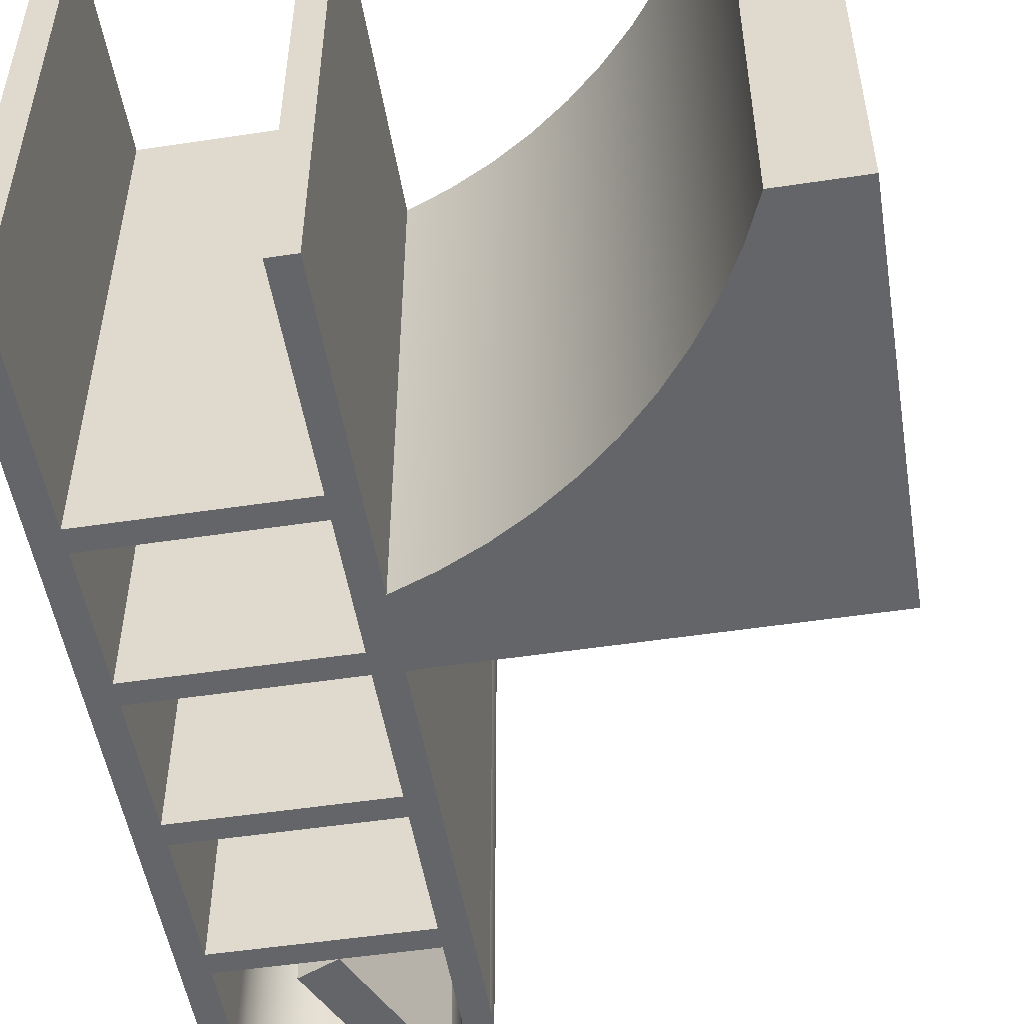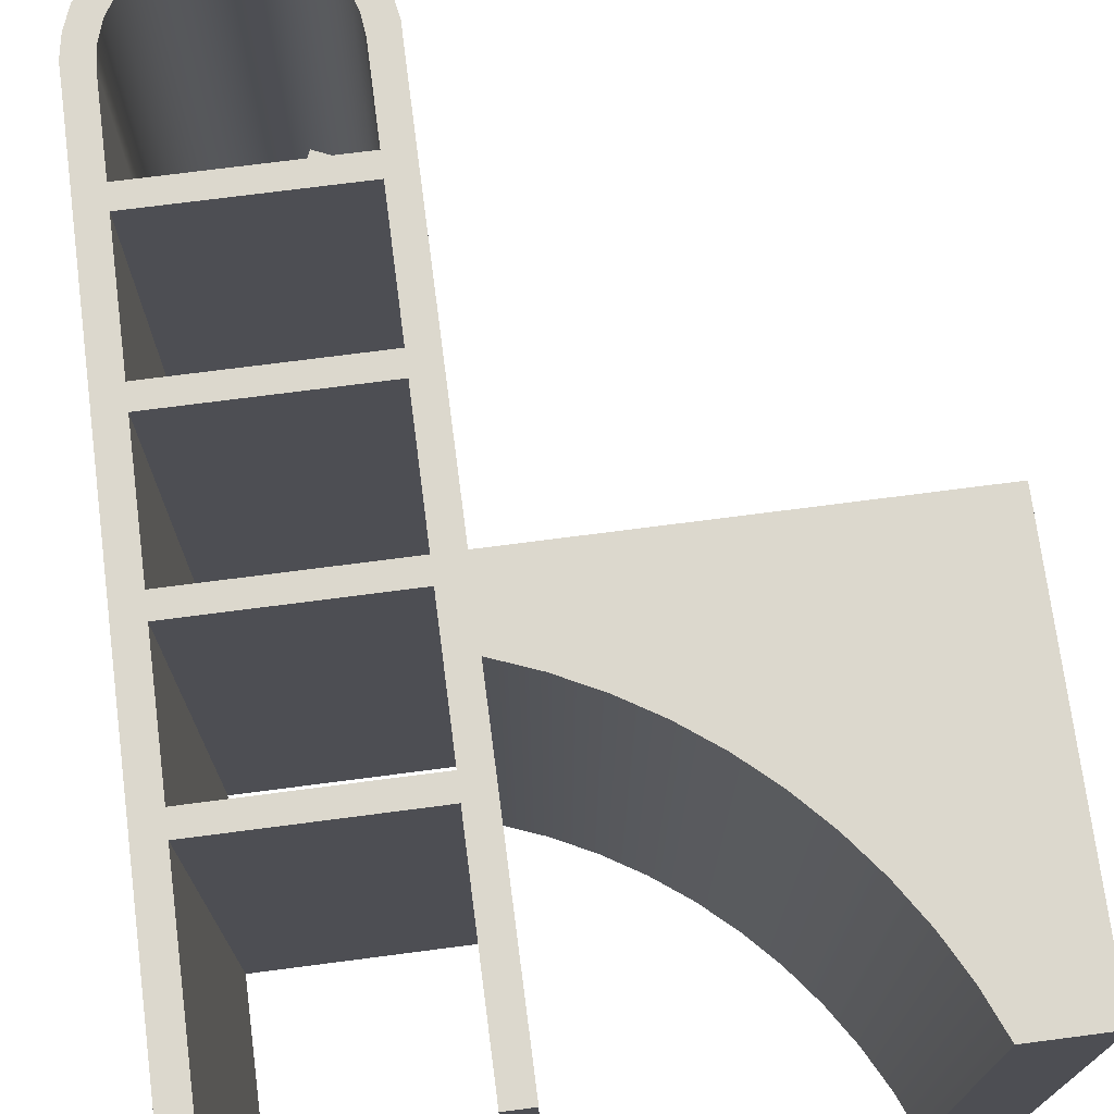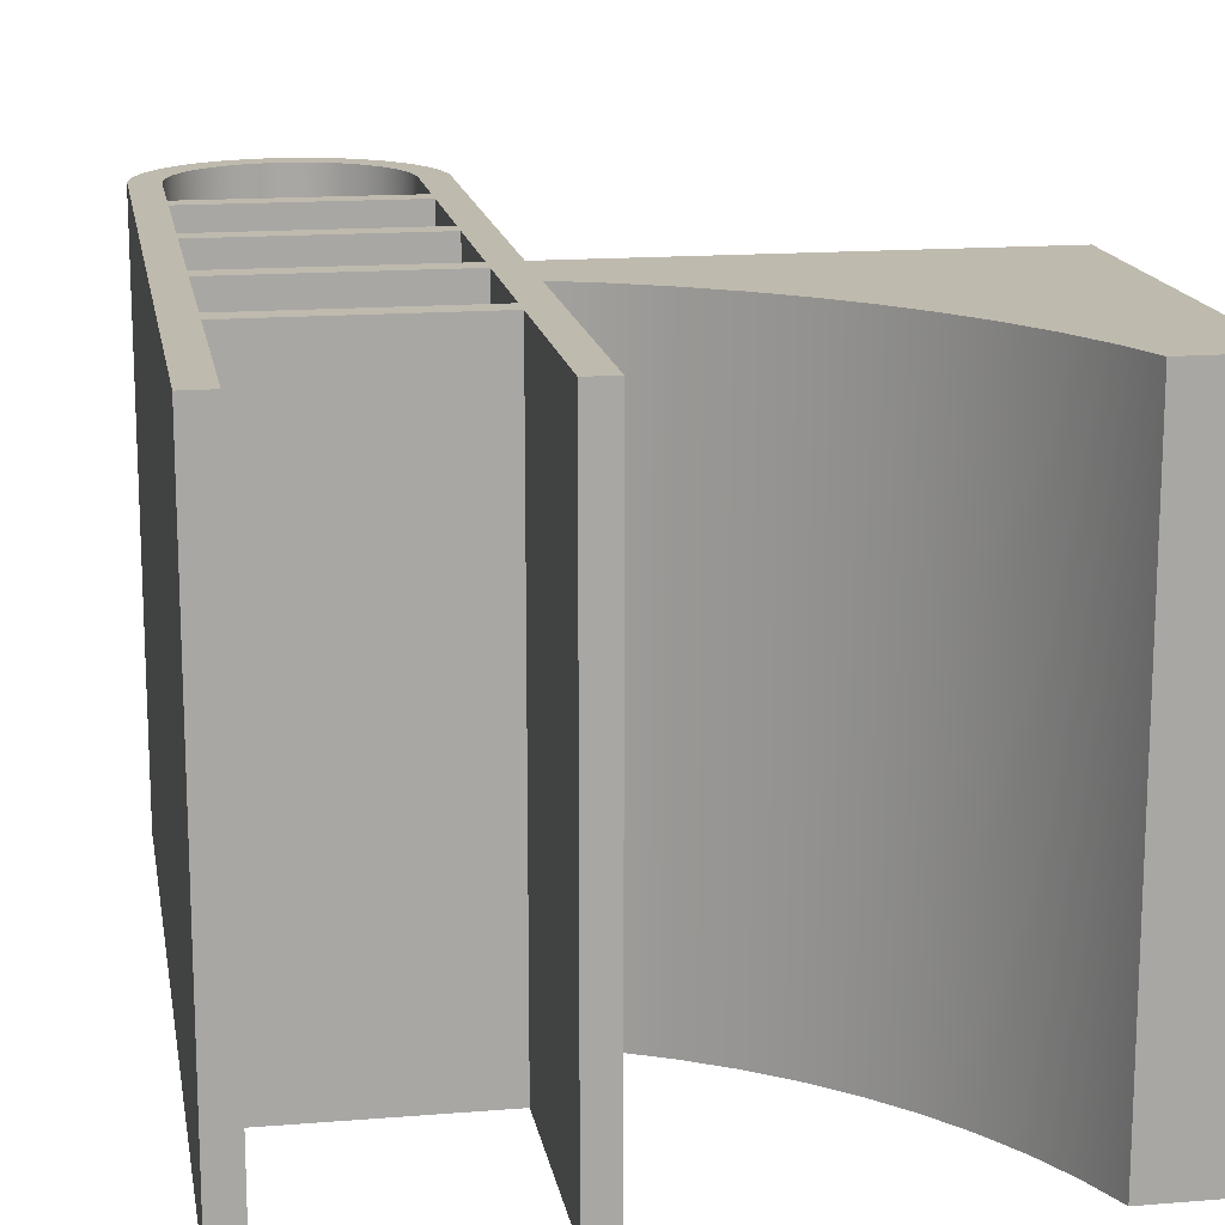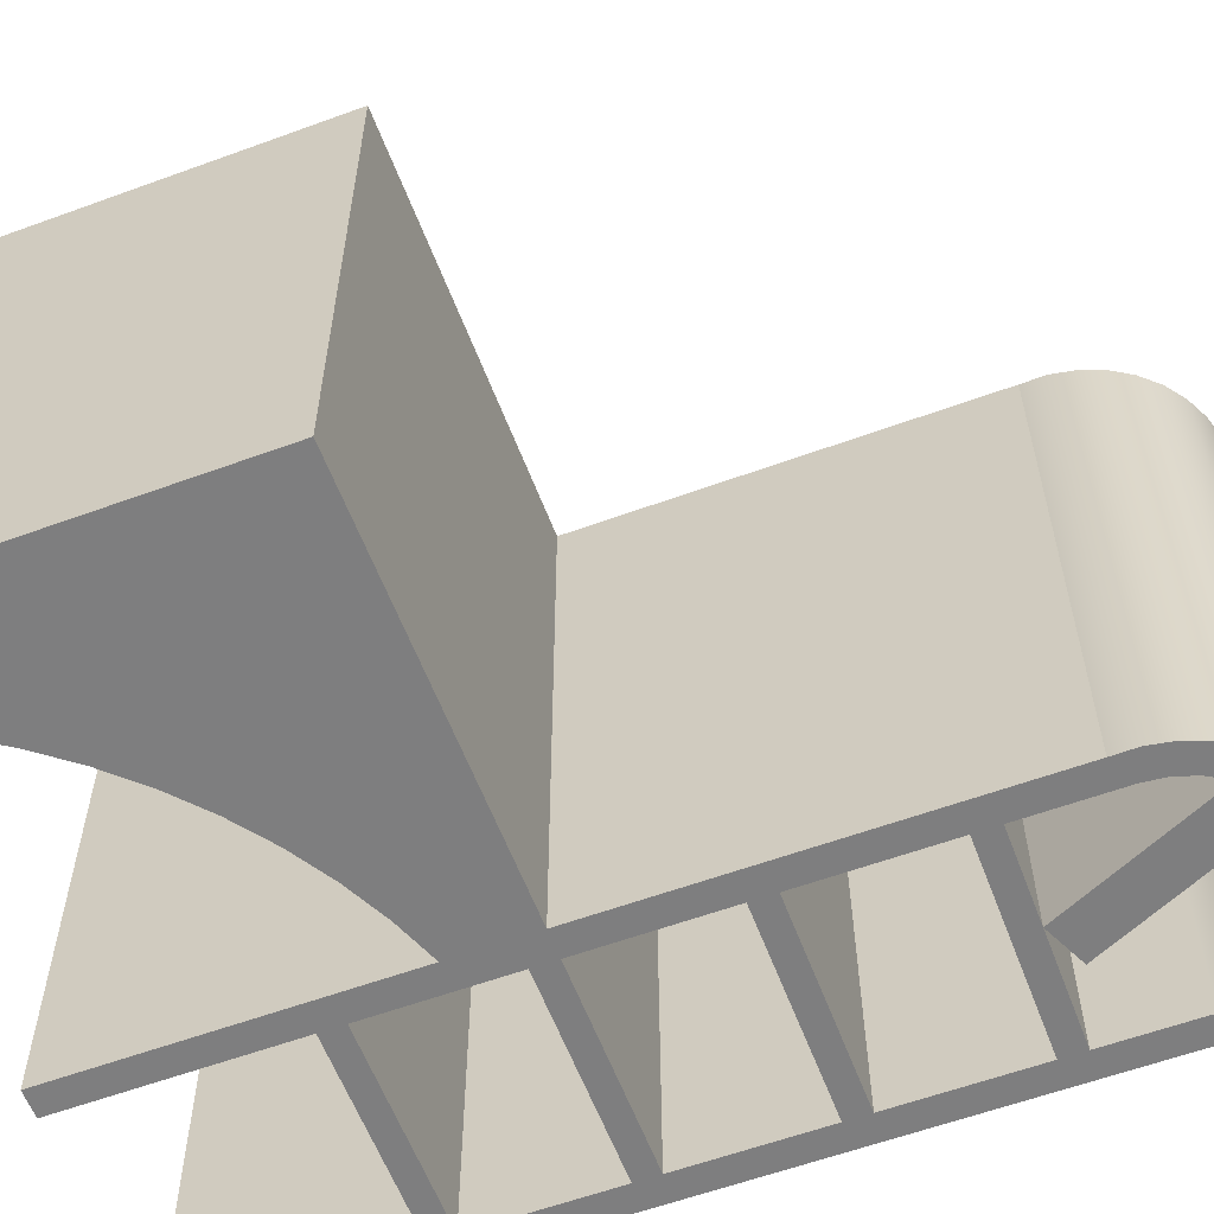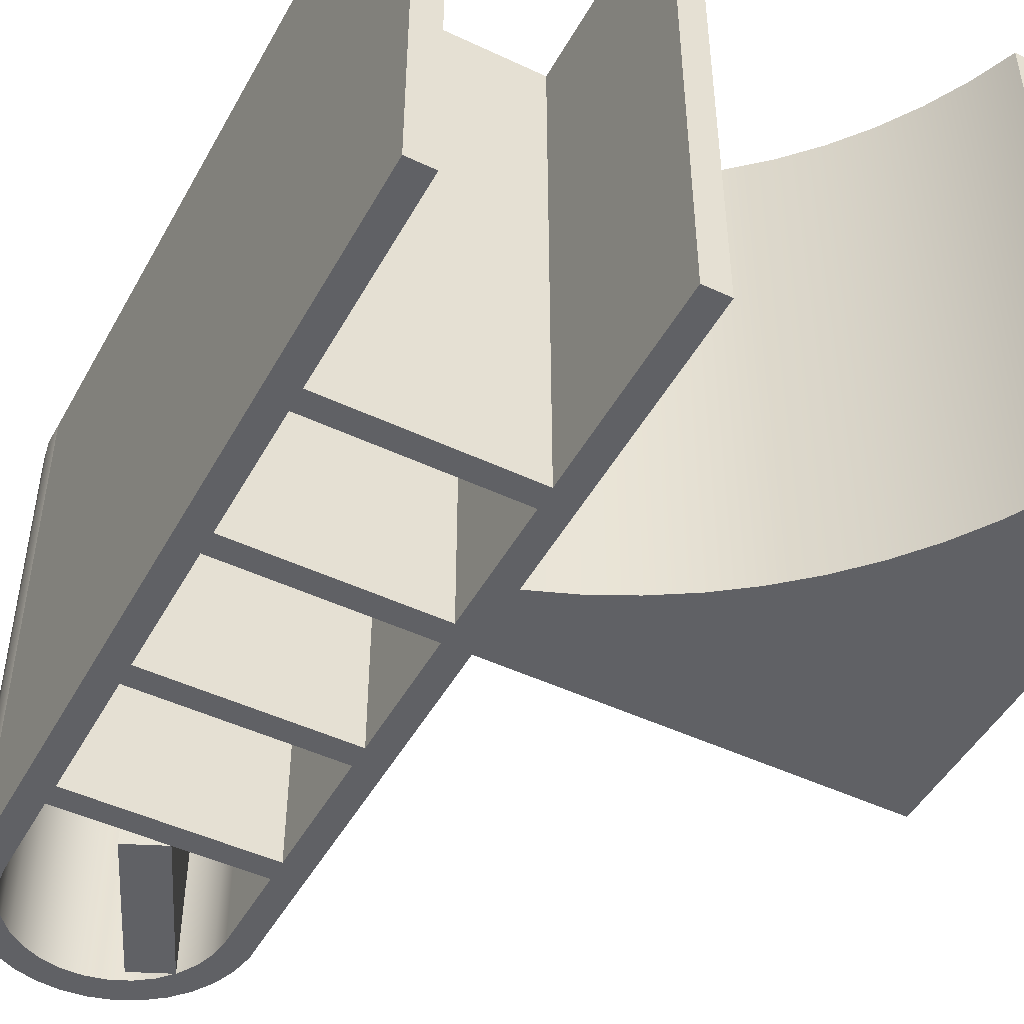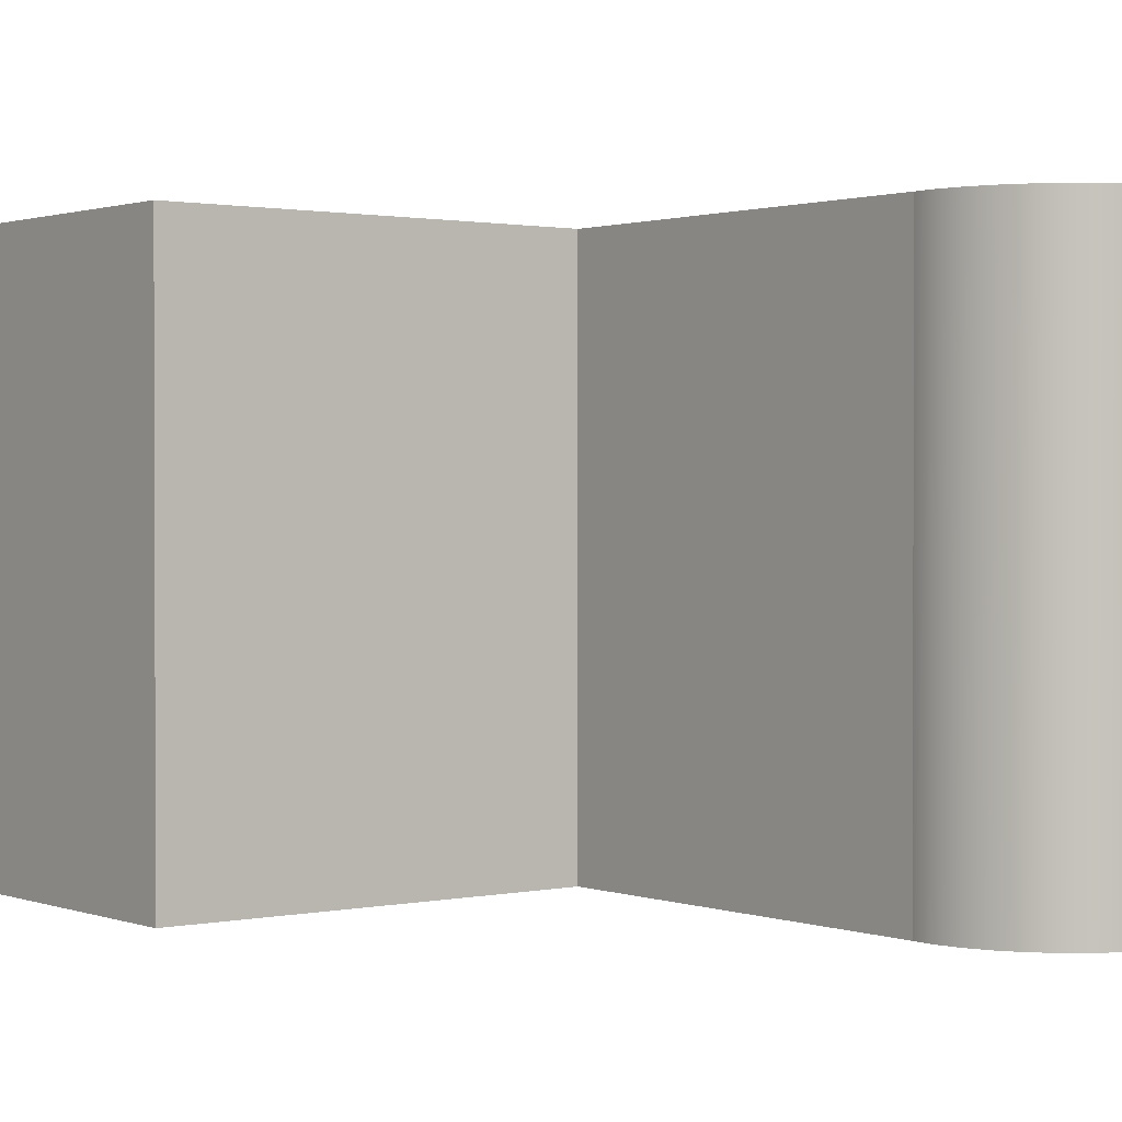
<metadata>
{"format":"obj","ext":"obj","renderer":"f3d","projection":"perspective","resolution":1024,"background":"white","views":[{"elev":-51.4,"azim":9.3,"up":"+Z"},{"elev":72.6,"azim":-7.4,"up":"+Z"},{"elev":15.6,"azim":-9.7,"up":"+Z"},{"elev":-59.5,"azim":110.6,"up":"+Z"},{"elev":-47.9,"azim":-27.9,"up":"+Z"},{"elev":1.2,"azim":142.2,"up":"+Z"}]}
</metadata>
<code>
v 3.563 7 0
v 1 7 0
v 1 7 6.9
v 3.563 7 6.9
v 1 9 6.9
v 3.563 9 6.9
v 3.563 9 0
v 1 9 0
v 1 5 0
v 1 6.7 0
v 1 6.7 6.9
v 1 5 6.9
v 8 0 0
v 9 0 0
v 9 0 6.9
v 8 0 6.9
v 0.6577 0 0
v 1 0 0
v 1 0 6.9
v 0.6577 0 6.9
v 3.563 3 0
v 1 3 0
v 1 3 6.9
v 3.563 3 6.9
v 3.563 6.7 0
v 3.563 5 0
v 3.563 5 6.9
v 3.563 6.7 6.9
v 1 6.7 0
v 3.563 6.7 0
v 3.563 6.7 6.9
v 1 6.7 6.9
v 1 0 0
v 1 2.7 0
v 1 2.7 6.9
v 1 0 6.9
v 1 3 0
v 1 4.7 0
v 1 4.7 6.9
v 1 3 6.9
v 3.905 5 6.9
v 3.905 5 0
v 3.905 10 0
v 3.905 10 6.9
v 3.905 4 0
v 4.456 3.783 0
v 4.984 3.518 0
v 5.487 3.208 0
v 5.961 2.854 0
v 6.402 2.46 0
v 6.806 2.029 0
v 7.171 1.563 0
v 7.493 1.067 0
v 7.77 0.5448 0
v 8 0 0
v 8 0 6.9
v 7.77 0.5448 6.9
v 7.493 1.067 6.9
v 7.171 1.563 6.9
v 6.806 2.029 6.9
v 6.402 2.46 6.9
v 5.961 2.854 6.9
v 5.487 3.208 6.9
v 4.984 3.518 6.9
v 4.456 3.783 6.9
v 3.905 4 6.9
v 3.905 10 0
v 3.908 10.3 0
v 3.855 10.6 0
v 3.748 10.89 0
v 3.59 11.14 0
v 3.387 11.37 0
v 3.146 11.55 0
v 2.875 11.69 0
v 2.583 11.77 0
v 2.282 11.8 0
v 1.98 11.77 0
v 1.688 11.69 0
v 1.417 11.55 0
v 1.176 11.37 0
v 0.9732 11.14 0
v 0.8153 10.89 0
v 0.7079 10.6 0
v 0.6547 10.3 0
v 0.6577 10 0
v 0.6577 10 6.9
v 0.6547 10.3 6.9
v 0.7079 10.6 6.9
v 0.8153 10.89 6.9
v 0.9732 11.14 6.9
v 1.176 11.37 6.9
v 1.417 11.55 6.9
v 1.688 11.69 6.9
v 1.98 11.77 6.9
v 2.282 11.8 6.9
v 2.583 11.77 6.9
v 2.875 11.69 6.9
v 3.146 11.55 6.9
v 3.387 11.37 6.9
v 3.59 11.14 6.9
v 3.748 10.89 6.9
v 3.855 10.6 6.9
v 3.908 10.3 6.9
v 3.905 10 6.9
v 3.563 8.7 0
v 3.563 7 0
v 3.563 7 6.9
v 3.563 8.7 6.9
v 3.563 4.7 0
v 3.563 3 0
v 3.563 3 6.9
v 3.563 4.7 6.9
v 0.6577 10 0
v 0.6577 0 0
v 0.6577 0 6.9
v 0.6577 10 6.9
v 1 2.7 0
v 3.563 2.7 0
v 3.563 2.7 6.9
v 1 2.7 6.9
v 1 4.7 0
v 3.563 4.7 0
v 3.563 4.7 6.9
v 1 4.7 6.9
v 3.563 2.7 0
v 3.563 0 0
v 3.563 0 6.9
v 3.563 2.7 6.9
v 1 9 0
v 1 10.17 0
v 1 10.17 6.9
v 1 9 6.9
v 1 10.17 0
v 1.028 10.43 0
v 1.111 10.69 0
v 1.245 10.92 0
v 1.424 11.12 0
v 1.641 11.28 0
v 1.886 11.39 0
v 2.148 11.44 0
v 2.416 11.44 0
v 2.678 11.39 0
v 2.922 11.28 0
v 3.139 11.12 0
v 3.318 10.92 0
v 3.452 10.69 0
v 3.535 10.43 0
v 3.563 10.17 0
v 3.563 10.17 6.9
v 3.535 10.43 6.9
v 3.452 10.69 6.9
v 3.318 10.92 6.9
v 3.139 11.12 6.9
v 2.922 11.28 6.9
v 2.678 11.39 6.9
v 2.416 11.44 6.9
v 2.148 11.44 6.9
v 1.886 11.39 6.9
v 1.641 11.28 6.9
v 1.424 11.12 6.9
v 1.245 10.92 6.9
v 1.111 10.69 6.9
v 1.028 10.43 6.9
v 1 10.17 6.9
v 3.563 10.17 0
v 3.563 9 0
v 3.563 9 6.9
v 3.563 10.17 6.9
v 9 0 0
v 9 5 0
v 9 5 6.9
v 9 0 6.9
v 3.563 0 0
v 3.905 0 0
v 3.905 0 6.9
v 3.563 0 6.9
v 3.563 9 6.9
v 1 9 6.9
v 1 10.17 6.9
v 1.028 10.43 6.9
v 1.111 10.69 6.9
v 1.245 10.92 6.9
v 1.424 11.12 6.9
v 1.641 11.28 6.9
v 1.886 11.39 6.9
v 2.148 11.44 6.9
v 2.416 11.44 6.9
v 2.678 11.39 6.9
v 2.922 11.28 6.9
v 3.139 11.12 6.9
v 3.318 10.92 6.9
v 3.452 10.69 6.9
v 3.535 10.43 6.9
v 3.563 10.17 6.9
v 3.563 7 6.9
v 1 7 6.9
v 1 8.7 6.9
v 3.563 8.7 6.9
v 3.563 5 6.9
v 1 5 6.9
v 1 6.7 6.9
v 3.563 6.7 6.9
v 1 3 6.9
v 1 4.7 6.9
v 3.563 4.7 6.9
v 3.563 3 6.9
v 3.905 4 6.9
v 4.456 3.783 6.9
v 4.984 3.518 6.9
v 5.487 3.208 6.9
v 5.961 2.854 6.9
v 6.402 2.46 6.9
v 6.806 2.029 6.9
v 7.171 1.563 6.9
v 7.493 1.067 6.9
v 7.77 0.5448 6.9
v 8 0 6.9
v 9 0 6.9
v 9 5 6.9
v 3.905 5 6.9
v 3.905 10 6.9
v 3.908 10.3 6.9
v 3.855 10.6 6.9
v 3.748 10.89 6.9
v 3.59 11.14 6.9
v 3.387 11.37 6.9
v 3.146 11.55 6.9
v 2.875 11.69 6.9
v 2.583 11.77 6.9
v 2.282 11.8 6.9
v 1.98 11.77 6.9
v 1.688 11.69 6.9
v 1.417 11.55 6.9
v 1.176 11.37 6.9
v 0.9732 11.14 6.9
v 0.8153 10.89 6.9
v 0.7079 10.6 6.9
v 0.6547 10.3 6.9
v 0.6577 10 6.9
v 0.6577 0 6.9
v 1 0 6.9
v 1 2.7 6.9
v 3.563 2.7 6.9
v 3.563 0 6.9
v 3.905 0 6.9
v 1 8.7 0
v 3.563 8.7 0
v 3.563 8.7 6.9
v 1 8.7 6.9
v 1 7 0
v 1 8.7 0
v 1 8.7 6.9
v 1 7 6.9
v 9 5 0
v 3.905 5 0
v 3.905 5 6.9
v 9 5 6.9
v 3.905 4 0
v 3.905 4 6.9
v 3.905 0 6.9
v 3.905 0 0
v 3.563 5 0
v 1 5 0
v 1 5 6.9
v 3.563 5 6.9
v 1 9 0
v 3.563 9 0
v 3.563 10.17 0
v 3.535 10.43 0
v 3.452 10.69 0
v 3.318 10.92 0
v 3.139 11.12 0
v 2.922 11.28 0
v 2.678 11.39 0
v 2.416 11.44 0
v 2.148 11.44 0
v 1.886 11.39 0
v 1.641 11.28 0
v 1.424 11.12 0
v 1.245 10.92 0
v 1.111 10.69 0
v 1.028 10.43 0
v 1 10.17 0
v 3.905 5 0
v 9 5 0
v 9 0 0
v 8 0 0
v 7.77 0.5448 0
v 7.493 1.067 0
v 7.171 1.563 0
v 6.806 2.029 0
v 6.402 2.46 0
v 5.961 2.854 0
v 5.487 3.208 0
v 4.984 3.518 0
v 4.456 3.783 0
v 3.905 4 0
v 3.905 0 0
v 3.563 0 0
v 3.563 2.7 0
v 1 2.7 0
v 1 0 0
v 0.6577 0 0
v 0.6577 10 0
v 0.6547 10.3 0
v 0.7079 10.6 0
v 0.8153 10.89 0
v 0.9732 11.14 0
v 1.176 11.37 0
v 1.417 11.55 0
v 1.688 11.69 0
v 1.98 11.77 0
v 2.282 11.8 0
v 2.583 11.77 0
v 2.875 11.69 0
v 3.146 11.55 0
v 3.387 11.37 0
v 3.59 11.14 0
v 3.748 10.89 0
v 3.855 10.6 0
v 3.908 10.3 0
v 3.905 10 0
v 1 4.7 0
v 1 3 0
v 3.563 3 0
v 3.563 4.7 0
v 1 5 0
v 3.563 5 0
v 3.563 6.7 0
v 1 6.7 0
v 1 7 0
v 3.563 7 0
v 3.563 8.7 0
v 1 8.7 0
v 2.419 9 0
v 3.305 10.94 0
v 3.305 10.94 2.5
v 2.419 9 2.5
v 2.793 11.17 0
v 3.305 10.94 0
v 2.419 9 0
v 1.907 9.234 0
v 3.305 10.94 2.5
v 2.793 11.17 2.5
v 1.907 9.234 2.5
v 2.419 9 2.5
v 2.793 11.17 0
v 1.907 9.234 0
v 1.907 9.234 2.5
v 2.793 11.17 2.5
v 1.907 9.234 0
v 2.419 9 0
v 2.419 9 2.5
v 1.907 9.234 2.5
v 3.305 10.94 0
v 2.793 11.17 0
v 2.793 11.17 2.5
v 3.305 10.94 2.5
f 1 2 4
f 4 2 3
f 5 6 8
f 8 6 7
f 9 10 12
f 12 10 11
f 13 14 16
f 16 14 15
f 17 18 20
f 20 18 19
f 21 22 24
f 24 22 23
f 25 26 28
f 28 26 27
f 29 30 32
f 32 30 31
f 33 34 36
f 36 34 35
f 37 38 40
f 40 38 39
f 42 43 41
f 41 43 44
f 66 45 65
f 65 45 46
f 65 46 64
f 64 46 47
f 64 47 63
f 63 47 48
f 63 48 62
f 62 48 49
f 62 49 61
f 61 49 50
f 61 50 60
f 60 50 51
f 60 51 59
f 59 51 52
f 59 52 58
f 58 52 53
f 58 53 57
f 57 53 54
f 57 54 56
f 56 54 55
f 104 67 103
f 103 67 68
f 103 68 69
f 103 69 102
f 102 69 70
f 102 70 101
f 101 70 71
f 101 71 100
f 100 71 72
f 100 72 99
f 99 72 73
f 99 73 98
f 98 73 74
f 98 74 97
f 97 74 75
f 97 75 96
f 96 75 76
f 96 76 95
f 95 76 77
f 95 77 94
f 94 77 78
f 94 78 93
f 93 78 79
f 93 79 92
f 92 79 80
f 92 80 91
f 91 80 81
f 91 81 90
f 90 81 82
f 90 82 89
f 89 82 83
f 89 83 88
f 88 83 84
f 88 84 87
f 87 84 86
f 86 84 85
f 105 106 108
f 108 106 107
f 109 110 112
f 112 110 111
f 113 114 116
f 116 114 115
f 117 118 120
f 120 118 119
f 121 122 124
f 124 122 123
f 125 126 128
f 128 126 127
f 129 130 132
f 132 130 131
f 164 133 163
f 163 133 134
f 163 134 162
f 162 134 135
f 162 135 161
f 161 135 136
f 161 136 160
f 160 136 137
f 160 137 159
f 159 137 138
f 159 138 158
f 158 138 139
f 158 139 157
f 157 139 140
f 157 140 156
f 156 140 141
f 156 141 155
f 155 141 142
f 155 142 154
f 154 142 143
f 154 143 153
f 153 143 144
f 153 144 152
f 152 144 145
f 152 145 151
f 151 145 146
f 151 146 150
f 150 146 147
f 150 147 149
f 149 147 148
f 165 166 168
f 168 166 167
f 169 170 172
f 172 170 171
f 173 174 176
f 176 174 175
f 178 198 177
f 177 198 221
f 177 221 194
f 194 221 222
f 194 222 193
f 193 222 223
f 193 223 224
f 179 239 178
f 178 239 197
f 178 197 198
f 239 179 238
f 238 179 180
f 238 180 237
f 237 180 236
f 236 180 181
f 236 181 235
f 235 181 182
f 235 182 234
f 234 182 183
f 234 183 233
f 233 183 184
f 233 184 232
f 232 184 185
f 232 185 231
f 231 185 186
f 231 186 230
f 230 186 187
f 230 187 229
f 229 187 188
f 229 188 228
f 228 188 189
f 228 189 227
f 227 189 190
f 227 190 226
f 226 190 191
f 226 191 225
f 225 191 192
f 225 192 224
f 224 192 193
f 196 202 195
f 195 202 220
f 195 220 221
f 197 239 196
f 196 239 201
f 196 201 202
f 198 195 221
f 200 205 199
f 199 205 220
f 199 220 202
f 201 239 200
f 200 239 240
f 200 240 204
f 204 240 203
f 203 240 242
f 203 242 243
f 204 205 200
f 220 205 207
f 207 205 206
f 207 206 243
f 243 206 203
f 207 208 220
f 220 208 209
f 220 209 219
f 219 209 210
f 219 210 211
f 211 212 219
f 219 212 213
f 219 213 214
f 214 215 219
f 219 215 218
f 218 215 216
f 218 216 217
f 240 241 242
f 244 245 243
f 243 245 207
f 246 247 249
f 249 247 248
f 250 251 253
f 253 251 252
f 254 255 257
f 257 255 256
f 259 260 258
f 258 260 261
f 262 263 265
f 265 263 264
f 267 334 266
f 266 334 304
f 266 304 283
f 283 304 305
f 283 305 282
f 282 305 306
f 282 306 307
f 268 322 267
f 267 322 333
f 267 333 334
f 322 268 321
f 321 268 269
f 321 269 320
f 320 269 319
f 319 269 270
f 319 270 318
f 318 270 271
f 318 271 317
f 317 271 272
f 317 272 316
f 316 272 273
f 316 273 315
f 315 273 274
f 315 274 314
f 314 274 275
f 314 275 313
f 313 275 276
f 313 276 312
f 312 276 277
f 312 277 311
f 311 277 278
f 311 278 310
f 310 278 279
f 310 279 309
f 309 279 280
f 309 280 308
f 308 280 281
f 308 281 307
f 307 281 282
f 285 295 284
f 284 295 296
f 284 296 297
f 286 289 285
f 285 289 290
f 285 290 291
f 287 288 286
f 286 288 289
f 291 292 285
f 285 292 293
f 285 293 294
f 294 295 285
f 298 300 297
f 297 300 325
f 297 325 326
f 298 299 300
f 300 301 325
f 325 301 324
f 324 301 303
f 324 303 323
f 323 303 327
f 323 327 328
f 301 302 303
f 303 304 327
f 327 304 330
f 330 304 331
f 330 331 332
f 333 322 332
f 332 322 284
f 332 284 329
f 329 284 328
f 328 284 326
f 328 326 323
f 329 330 332
f 334 331 304
f 297 326 284
f 335 336 338
f 338 336 337
f 340 341 339
f 339 341 342
f 343 344 346
f 346 344 345
f 347 348 350
f 350 348 349
f 351 352 354
f 354 352 353
f 355 356 358
f 358 356 357

</code>
